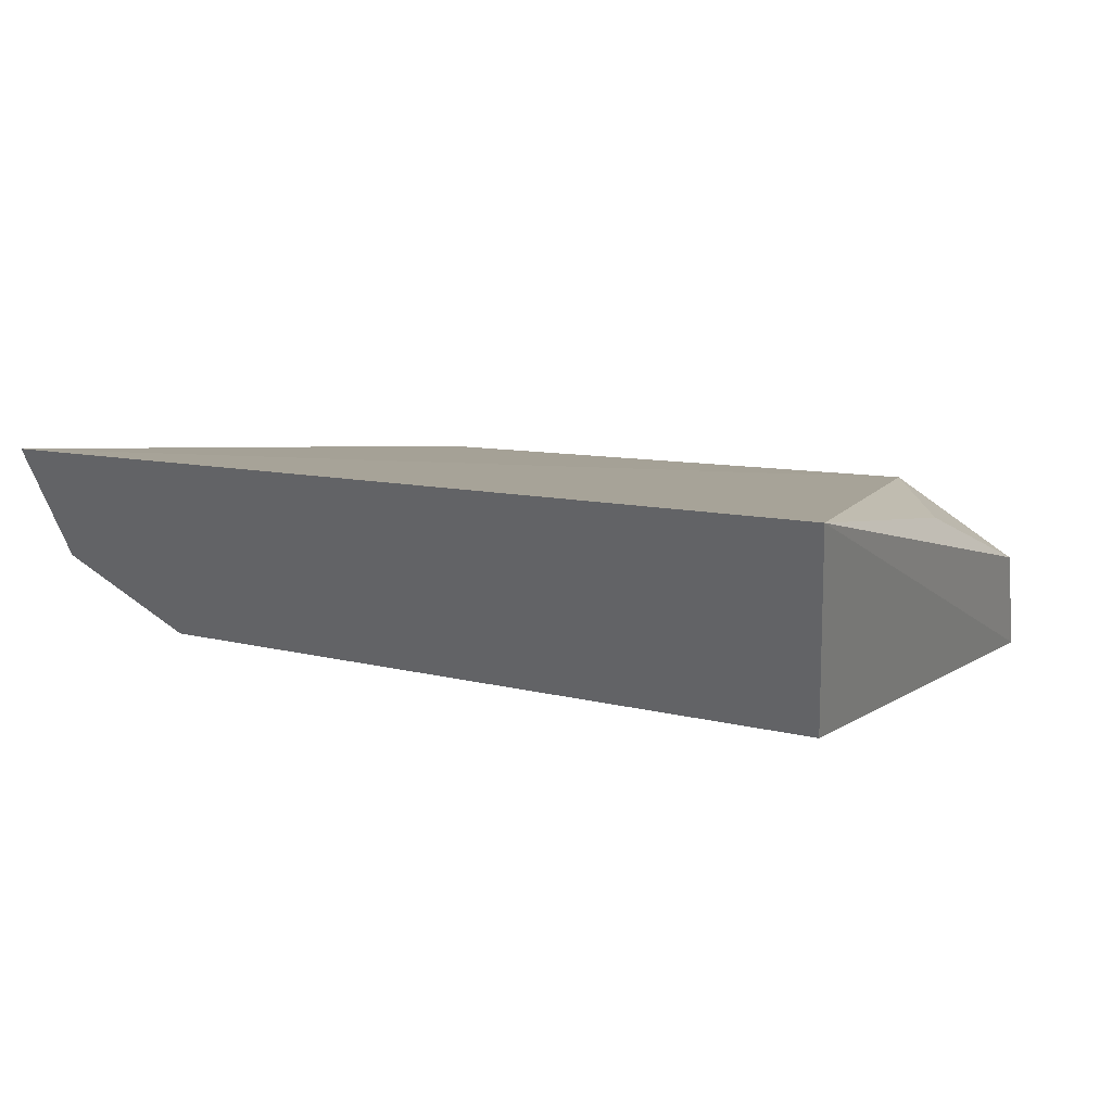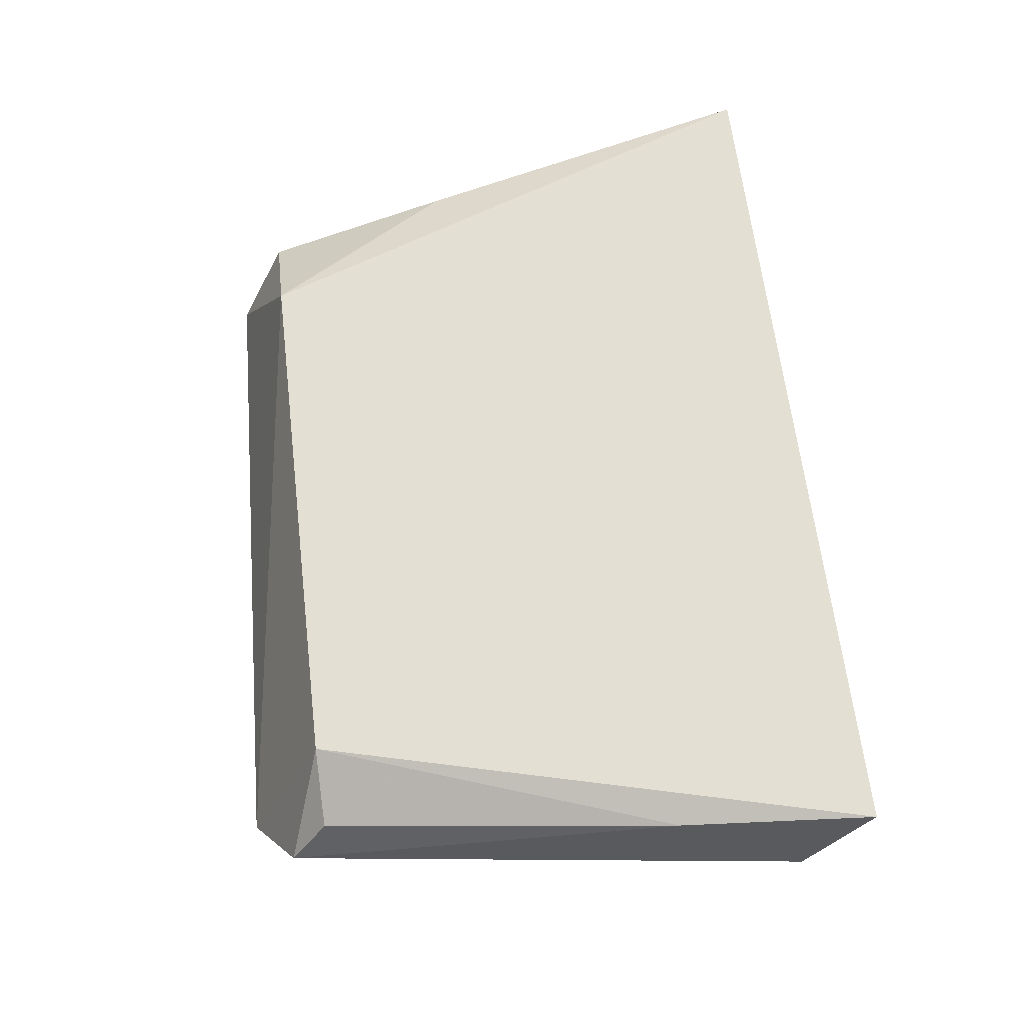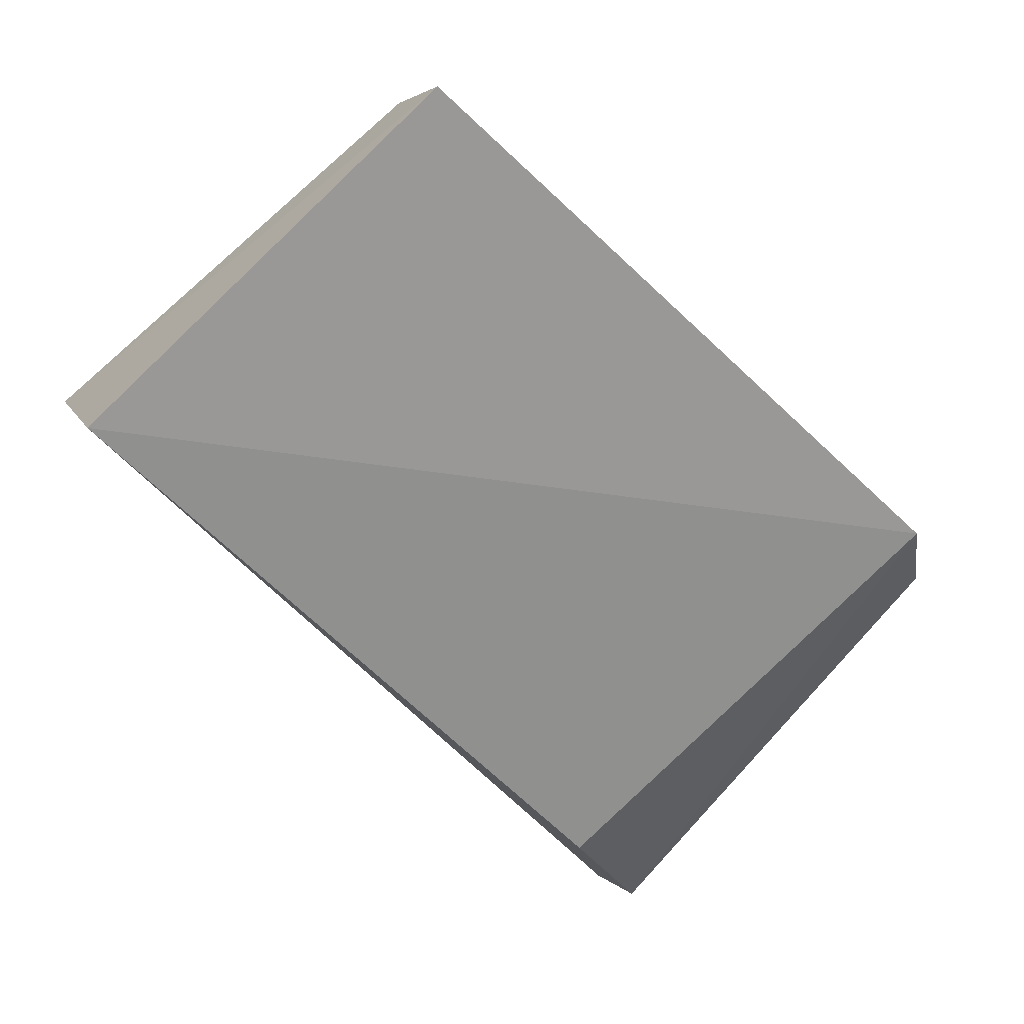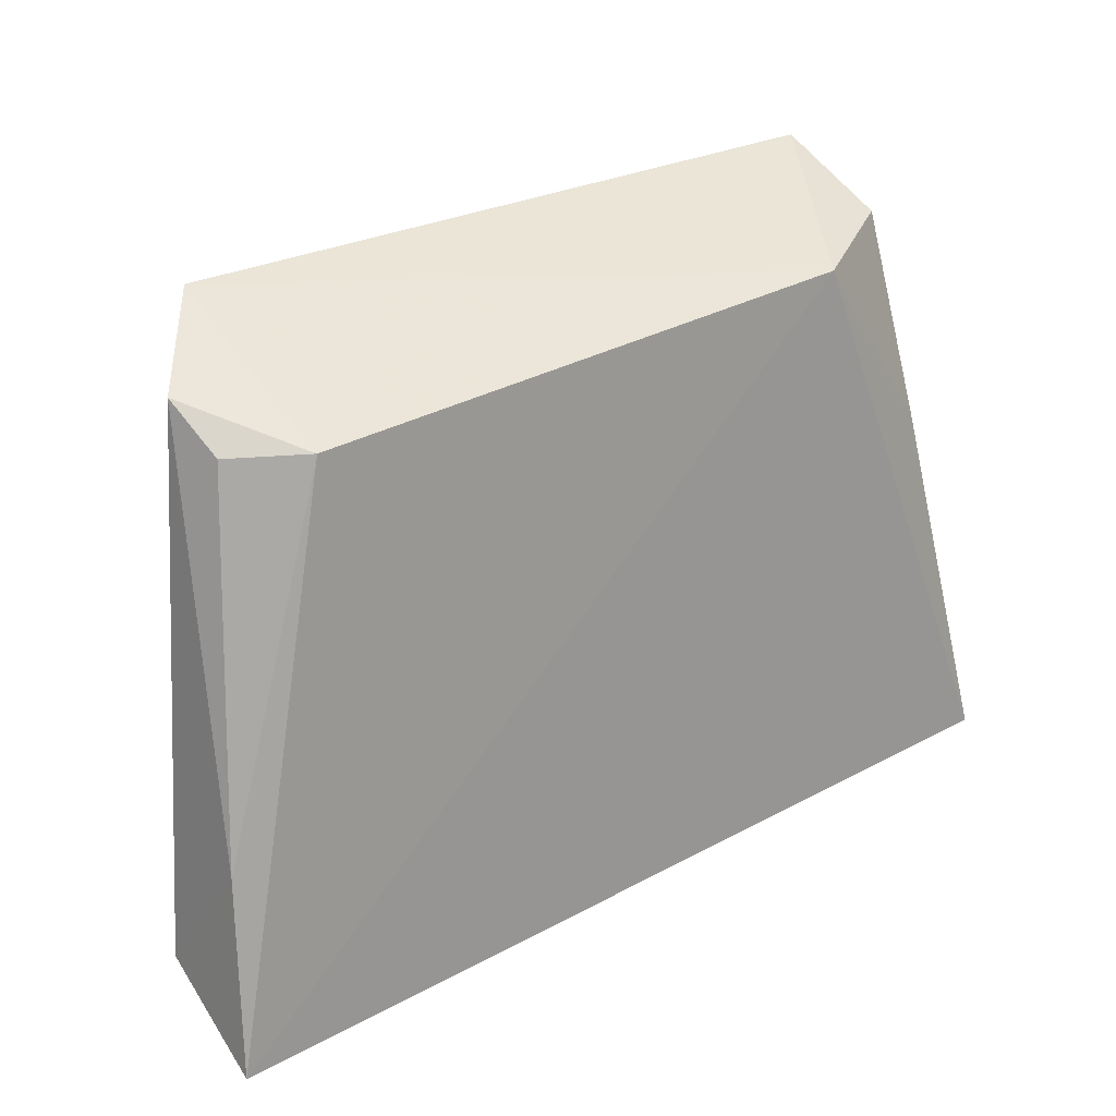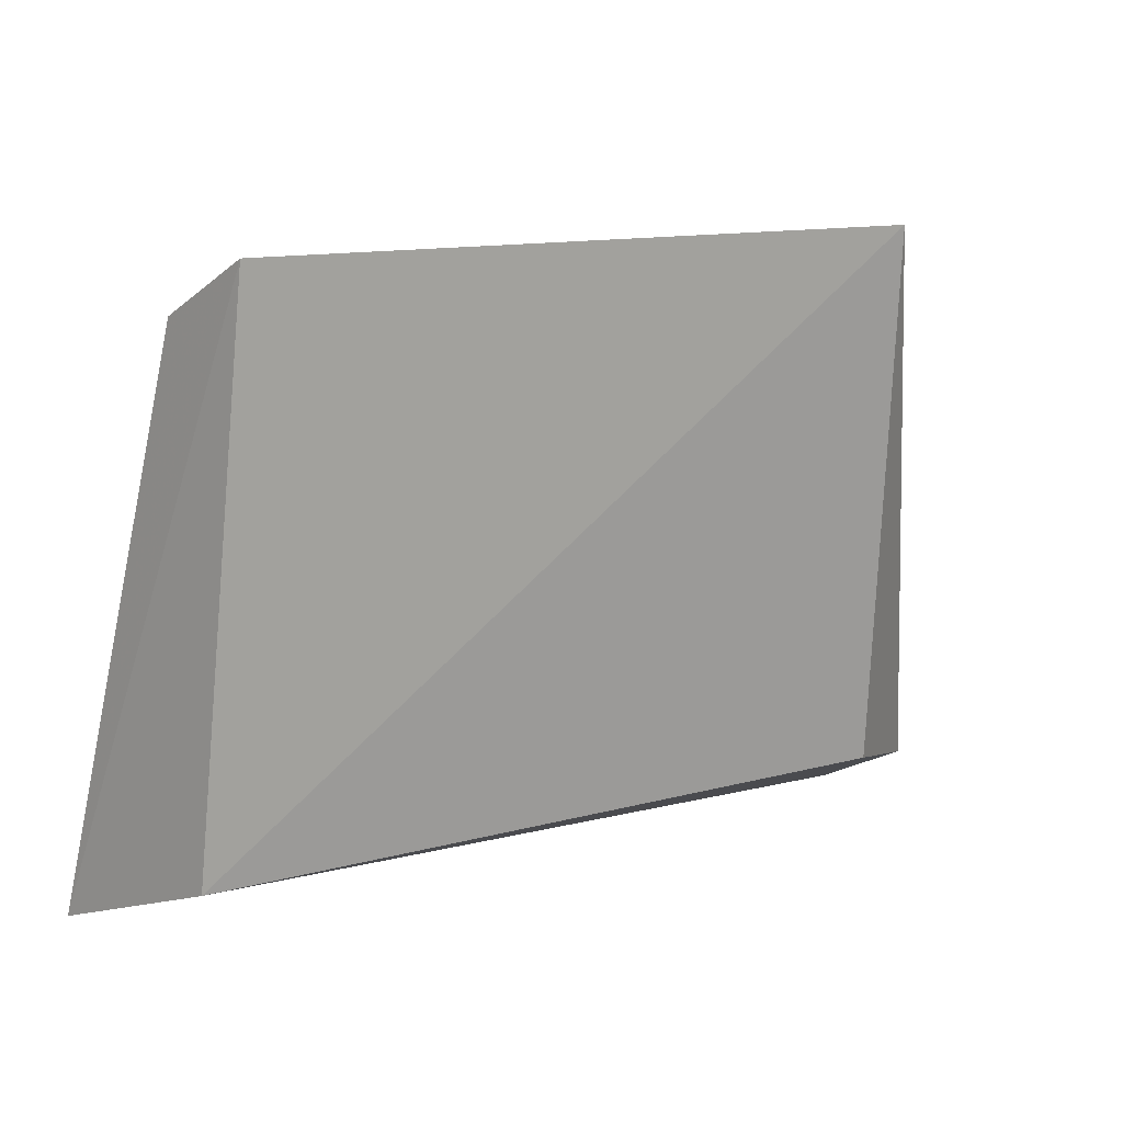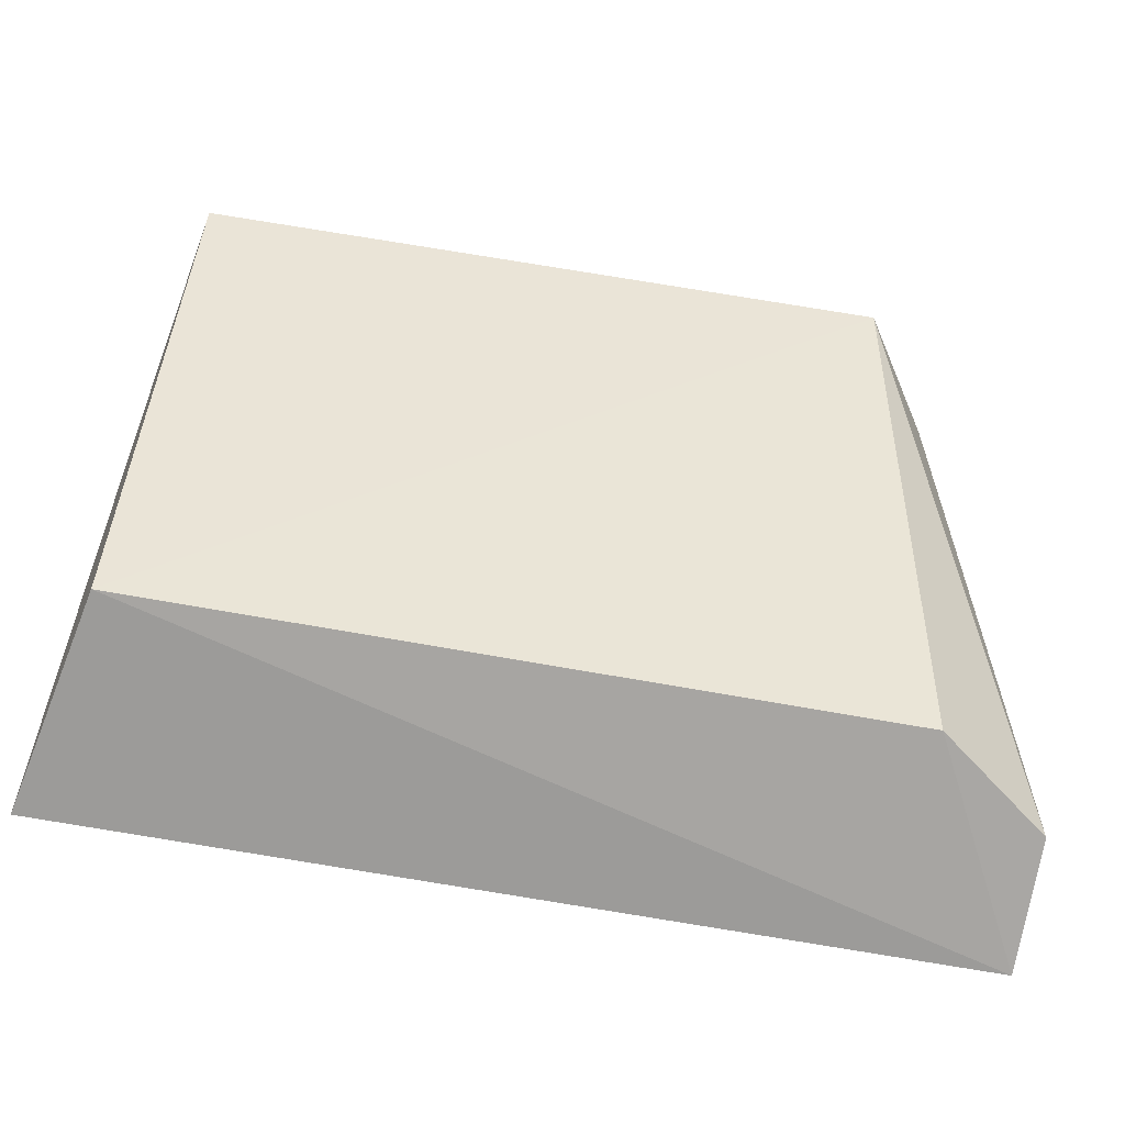
<metadata>
{"format":"obj","ext":"obj","renderer":"f3d","projection":"perspective","resolution":1024,"background":"white","views":[{"elev":13.5,"azim":-147.3,"up":"+Y"},{"elev":58.9,"azim":84.6,"up":"+Y"},{"elev":-70.8,"azim":-43.3,"up":"+Y"},{"elev":30.3,"azim":141.0,"up":"+Z"},{"elev":10.9,"azim":-35.7,"up":"+Z"},{"elev":-50.6,"azim":-14.3,"up":"+Z"}]}
</metadata>
<code>
v 0.02524 0.01056 -0.3713
v 0.03708 0.02187 -0.4168
v 0.02534 0.02631 -0.3779
v -0.02018 0.02799 -0.3768
v -0.03135 0.01742 -0.4147
v 0.03757 0.03161 -0.4213
v 0.02745 0.0159 -0.4144
v -0.02916 0.01372 -0.3721
v -0.03392 0.03386 -0.4203
v 0.03141 0.01813 -0.3751
v -0.03013 0.02218 -0.3763
v 0.03564 0.02855 -0.4065
v -0.02984 0.02848 -0.3921
v 0.03063 0.02259 -0.3781
f 1 3 4
f 6 4 3
f 7 2 1
f 7 1 5
f 7 6 2
f 7 5 6
f 8 5 1
f 8 1 4
f 9 6 5
f 9 4 6
f 9 5 8
f 10 1 2
f 10 3 1
f 11 9 8
f 11 8 4
f 12 10 2
f 12 2 6
f 12 6 3
f 13 11 4
f 13 4 9
f 13 9 11
f 14 12 3
f 14 3 10
f 14 10 12

</code>
